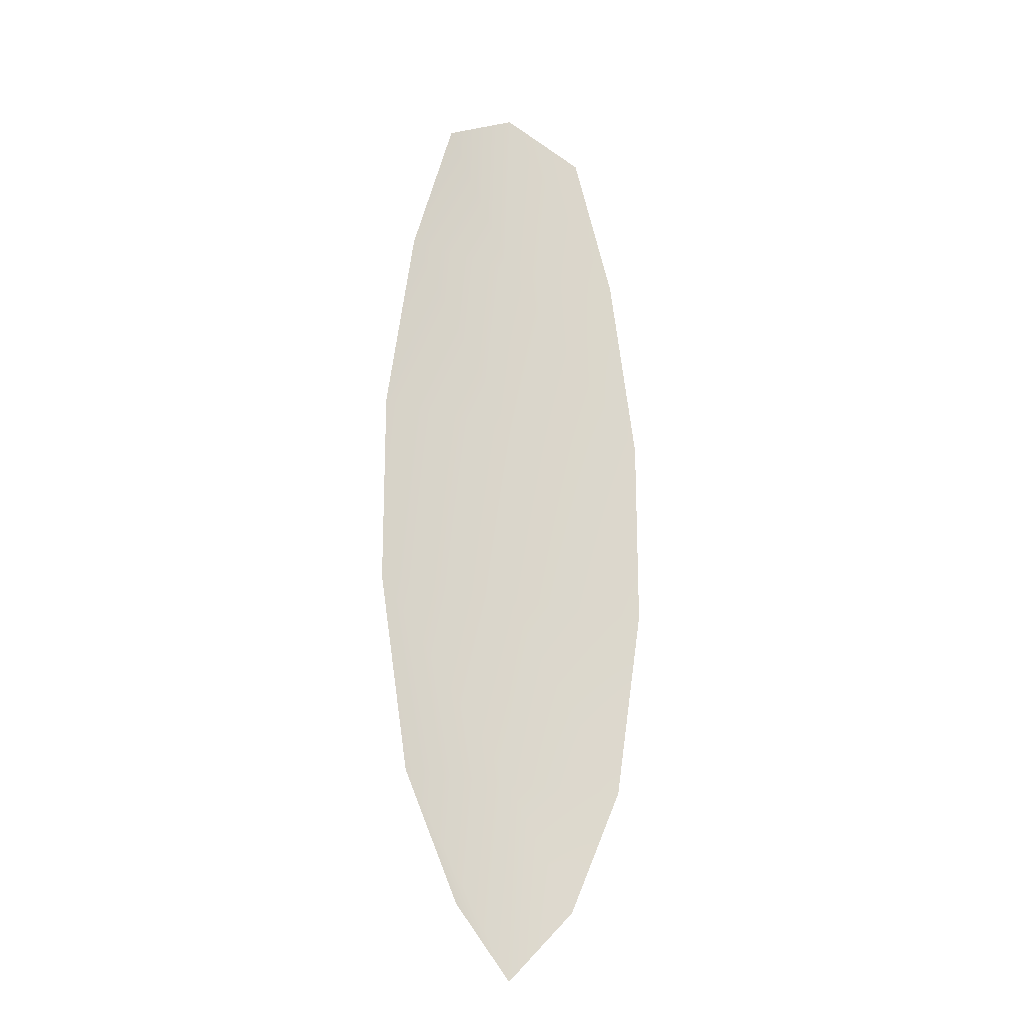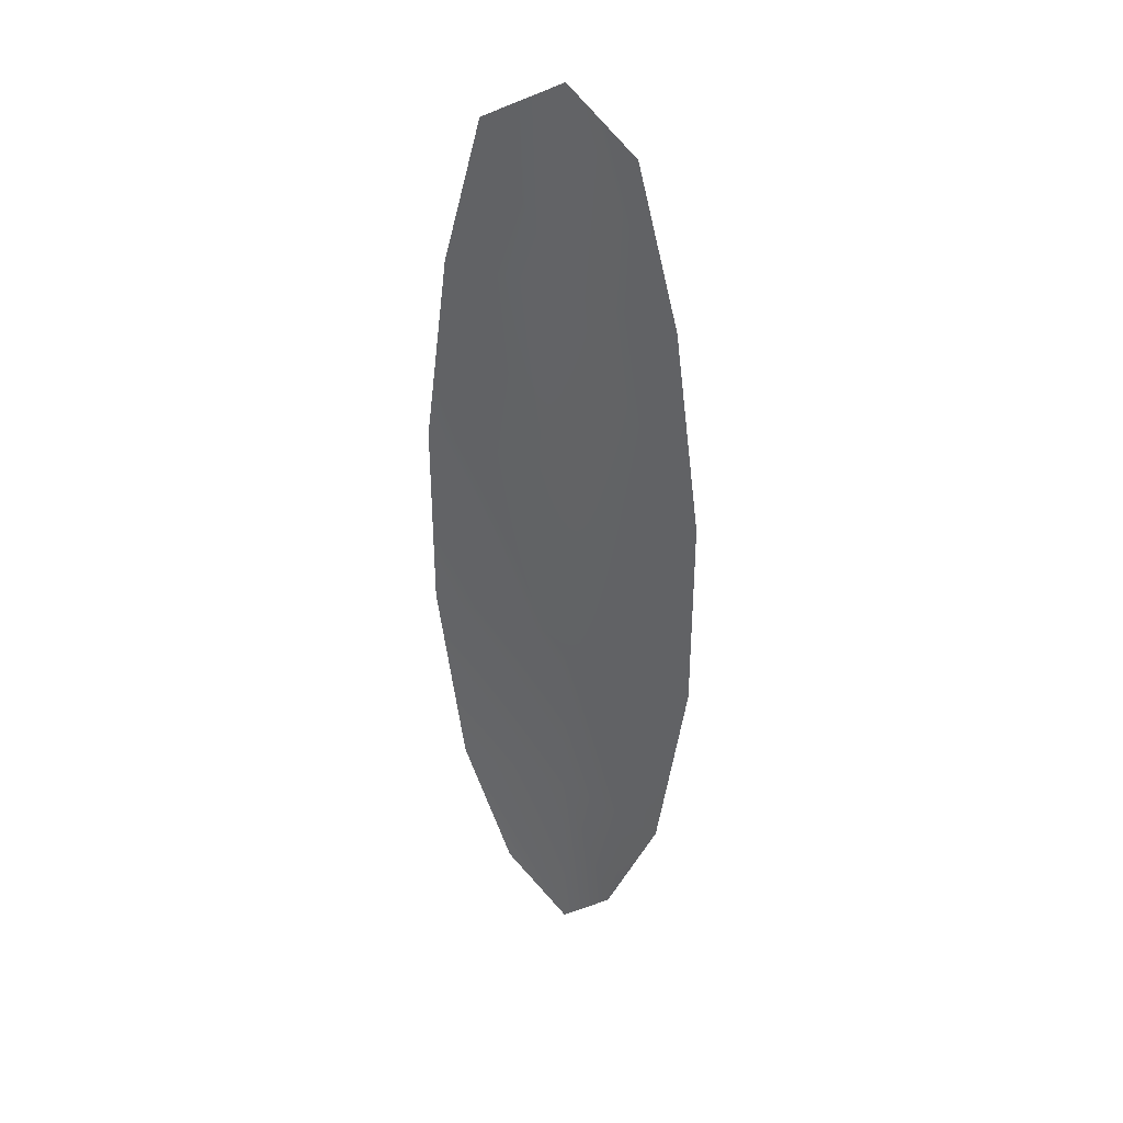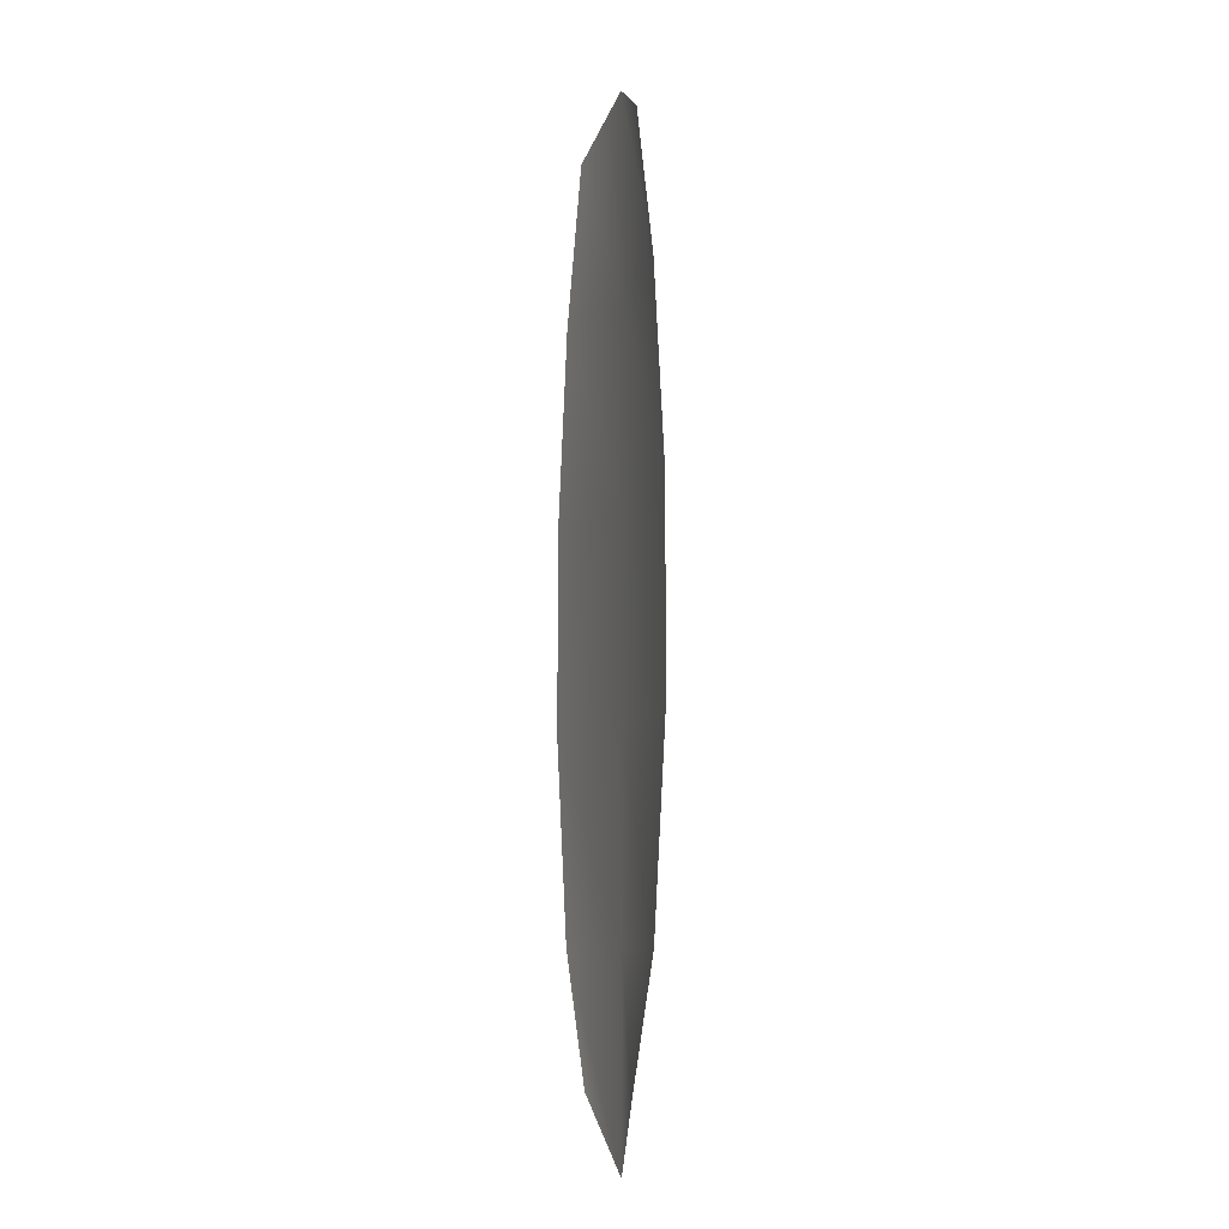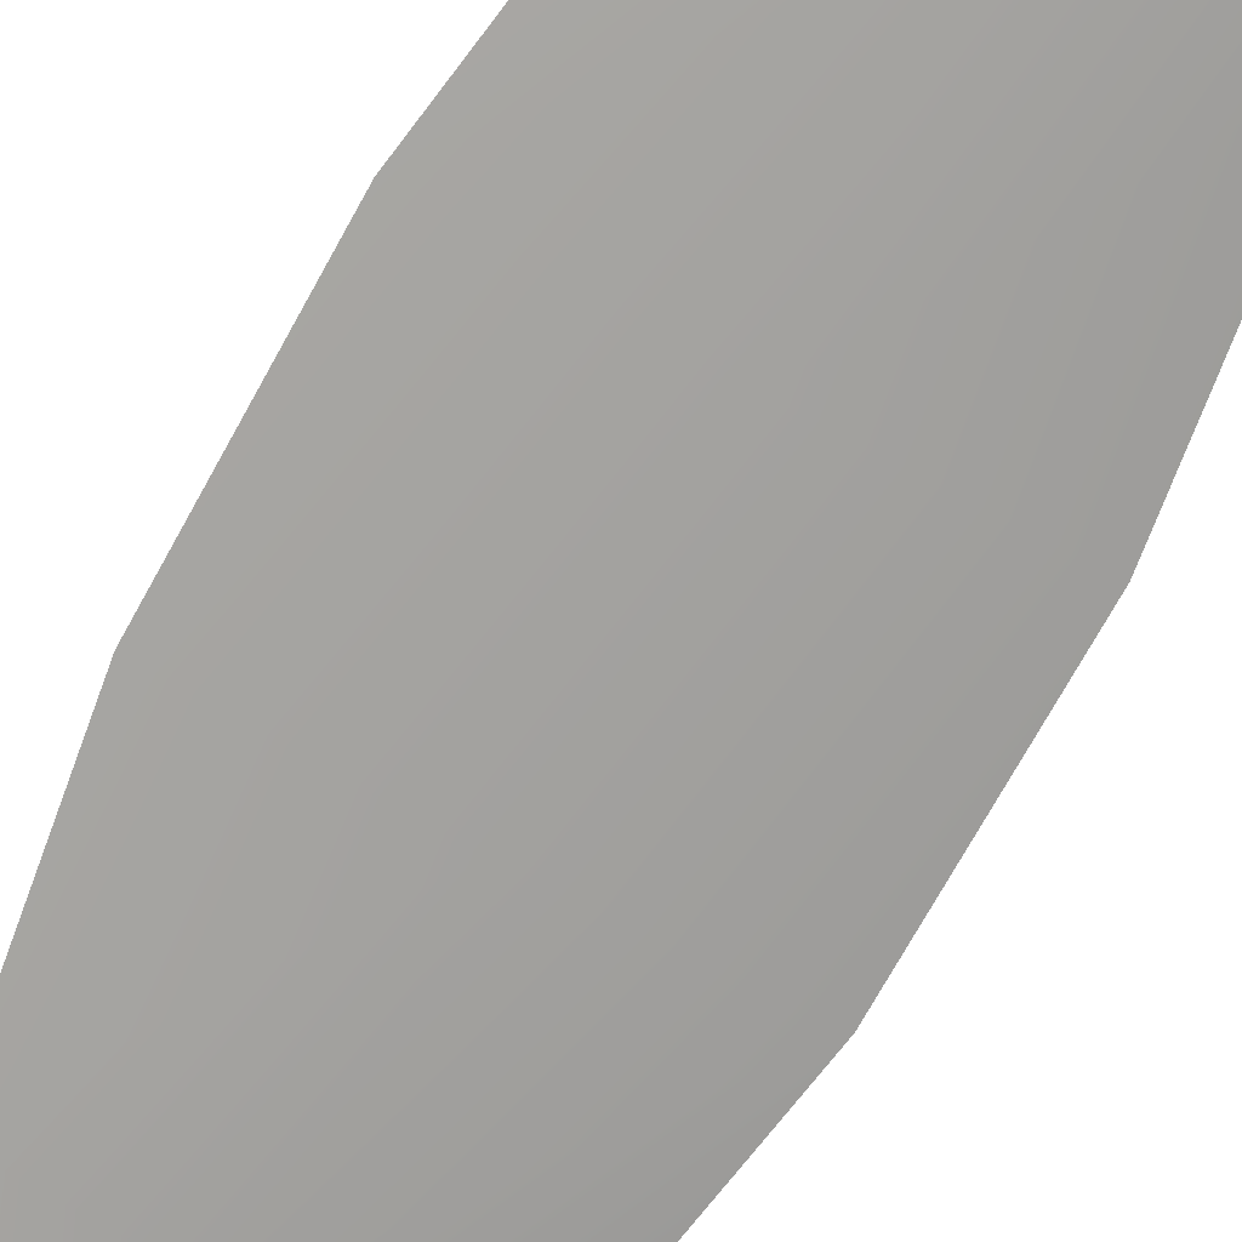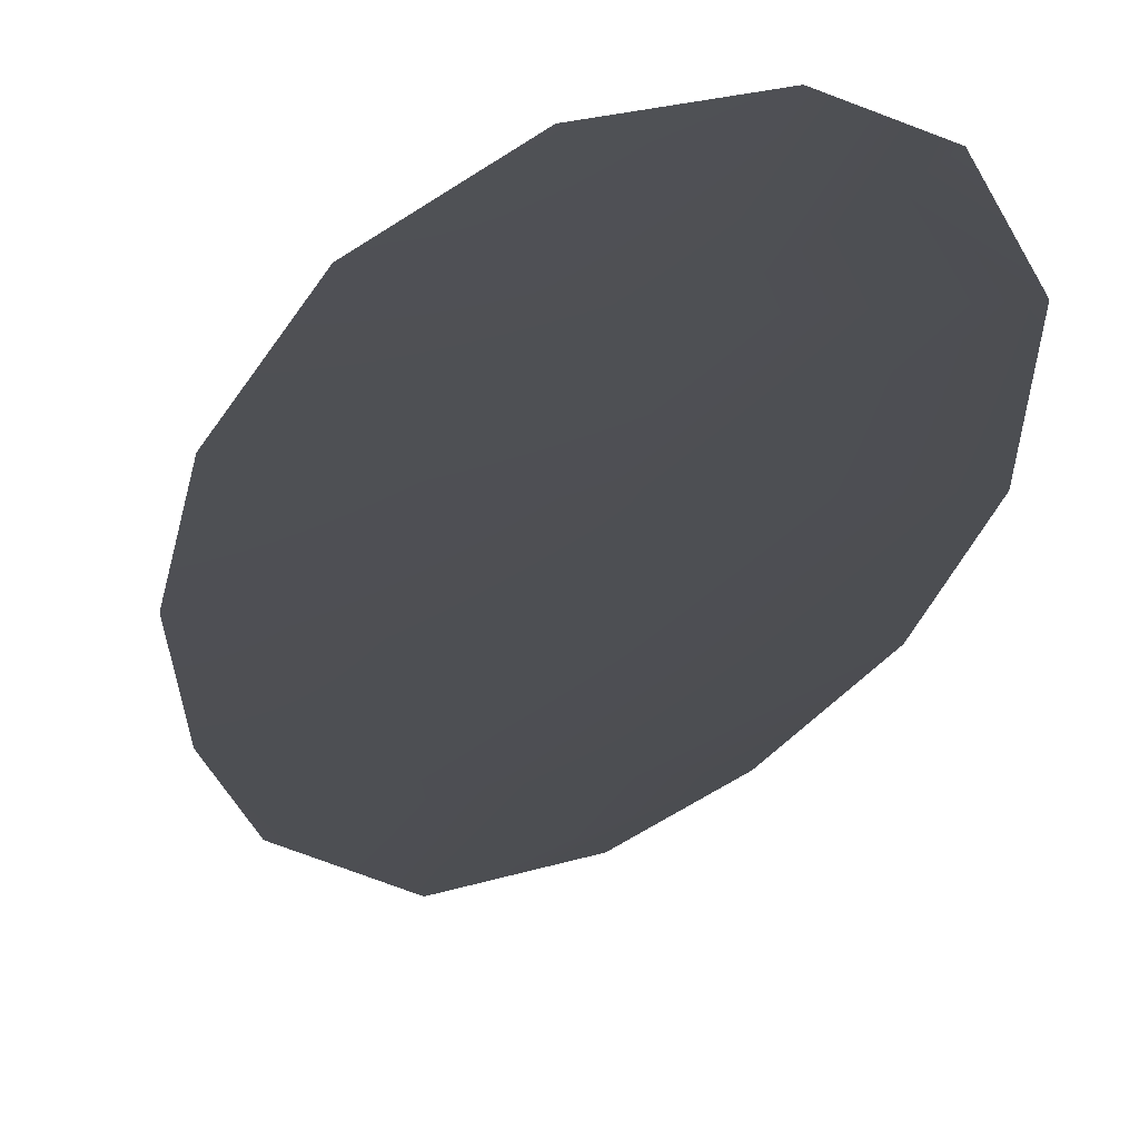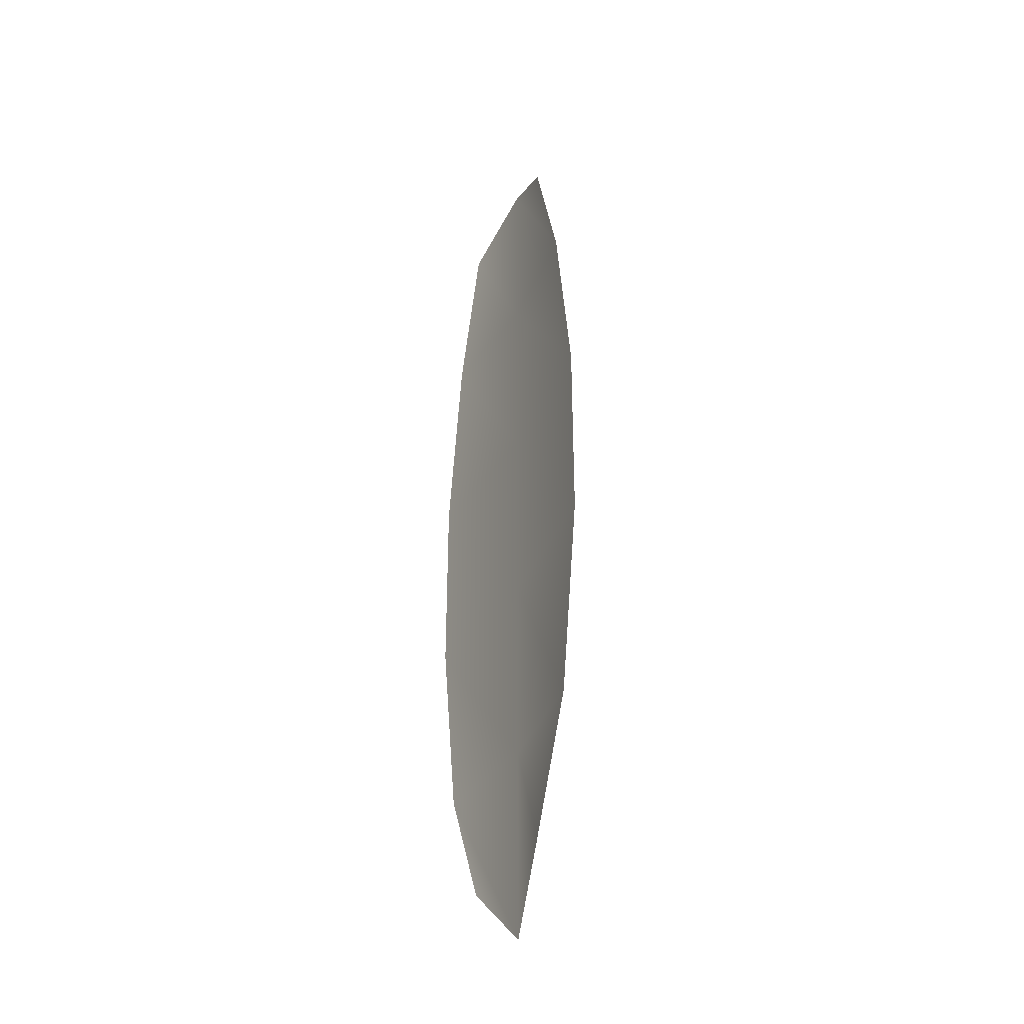
<metadata>
{"format":"obj","ext":"obj","renderer":"f3d","projection":"perspective","resolution":1024,"background":"white","views":[{"elev":-21.1,"azim":-27.0,"up":"+Y"},{"elev":35.7,"azim":33.3,"up":"+Y"},{"elev":-8.5,"azim":71.4,"up":"+Y"},{"elev":-72.3,"azim":151.1,"up":"+Z"},{"elev":-17.9,"azim":-8.1,"up":"+Z"},{"elev":-37.8,"azim":63.6,"up":"+Y"}]}
</metadata>
<code>
o feather_flight_secondary_017
v 0.07941 0.2444 0.04468
v 0.07278 0.2444 0.04468
v 0.07874 0.2087 0.04468
v 0.07345 0.2087 0.04468
v 0.07609 0.2463 0.04416
v 0.07609 0.2059 0.04416
v 0.08119 0.2382 0.04468
v 0.08234 0.2301 0.04468
v 0.08232 0.222 0.04468
v 0.08106 0.214 0.04468
v 0.07113 0.214 0.04468
v 0.06987 0.222 0.04468
v 0.06985 0.2301 0.04468
v 0.071 0.2382 0.04468
v 0.07609 0.2382 0.04416
v 0.07609 0.2301 0.04416
v 0.07609 0.222 0.04416
v 0.07609 0.214 0.04416
f 18 10 3 6
f 11 18 6 4
f 5 1 7 15
f 15 7 8 16
f 16 8 9 17
f 17 9 10 18
f 2 5 15 14
f 14 15 16 13
f 13 16 17 12
f 12 17 18 11

</code>
